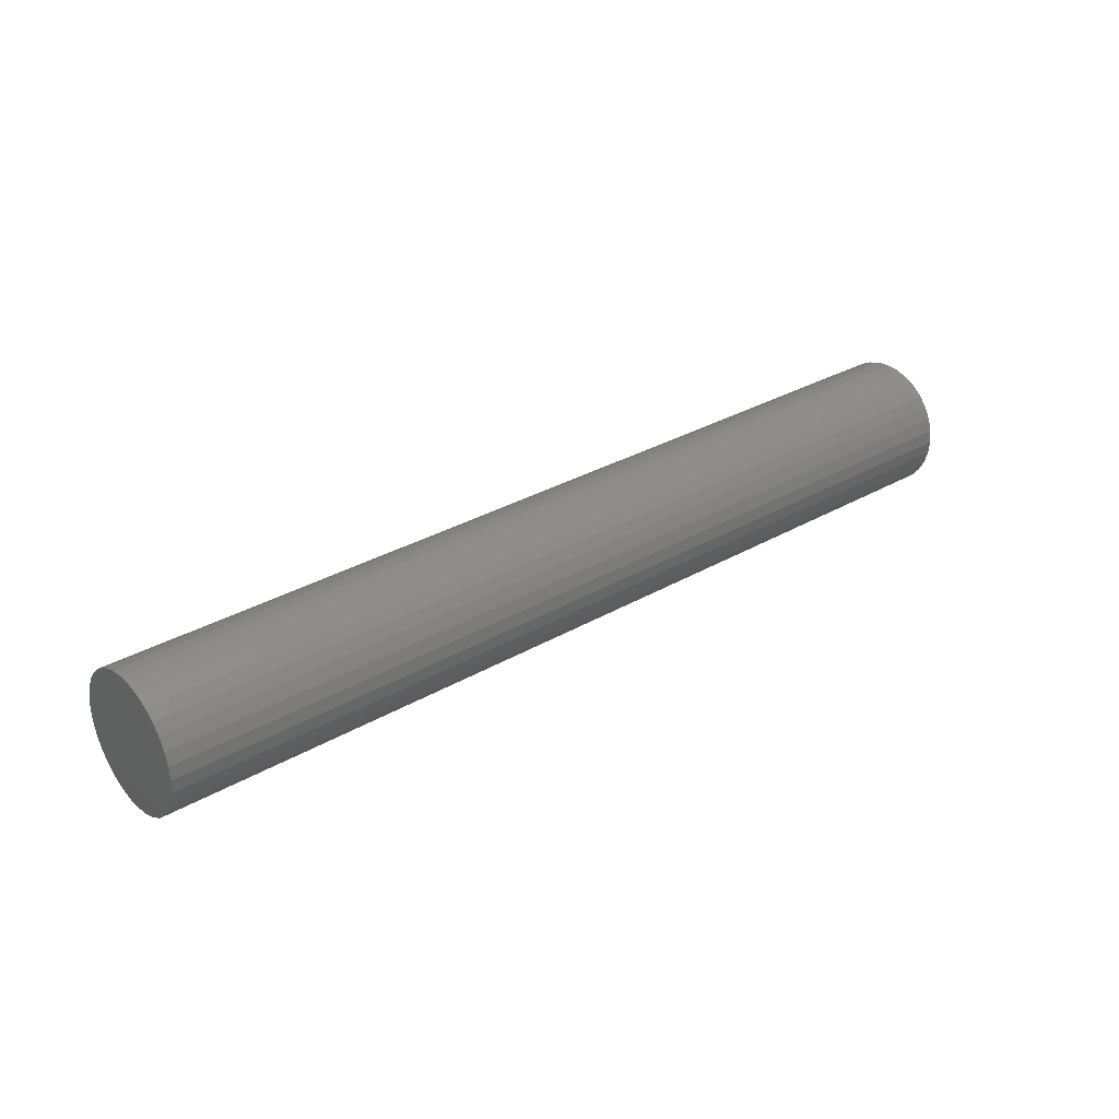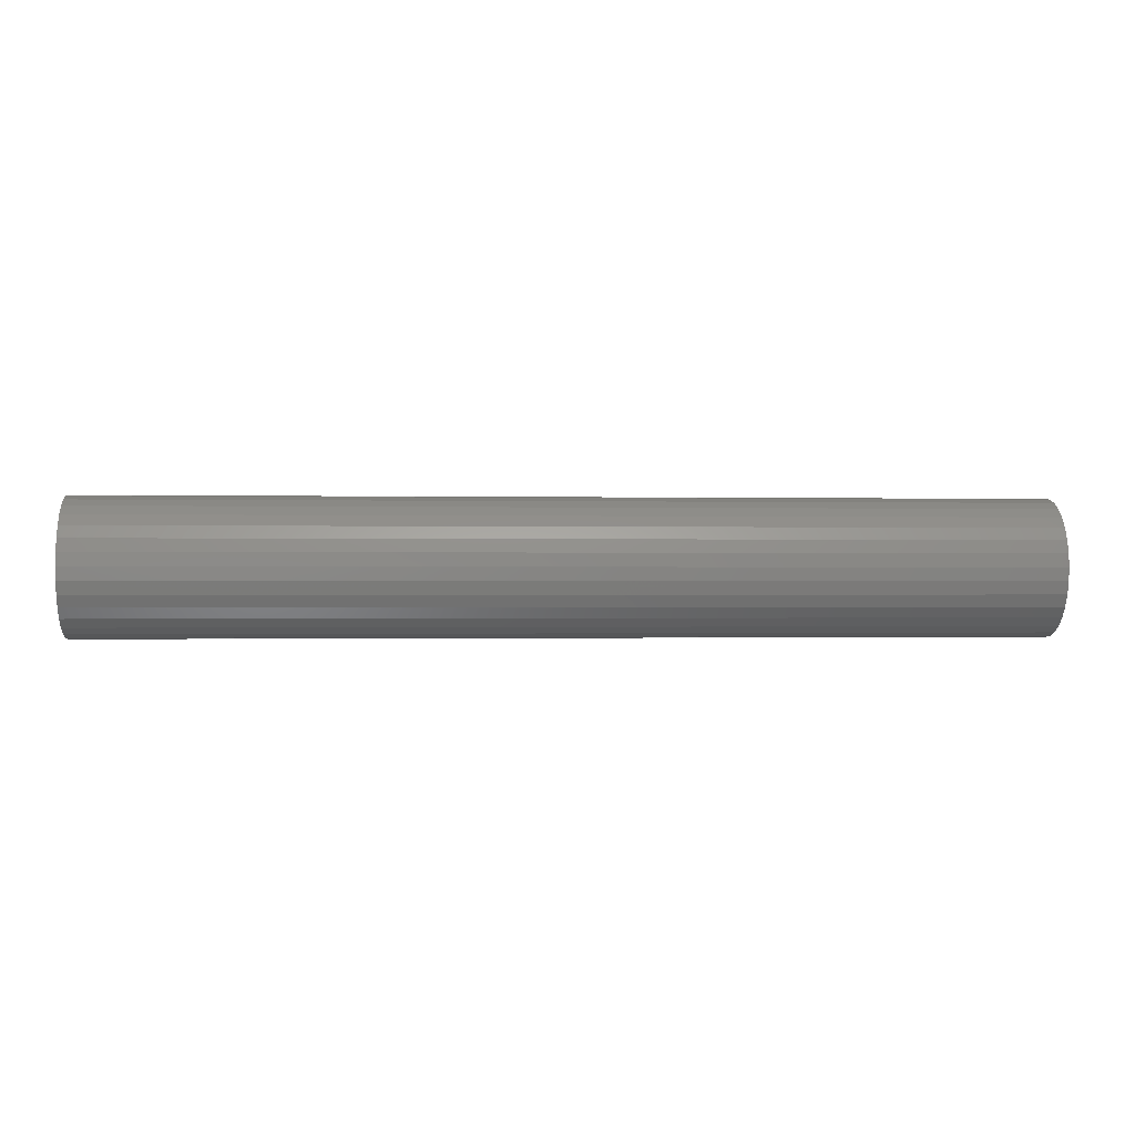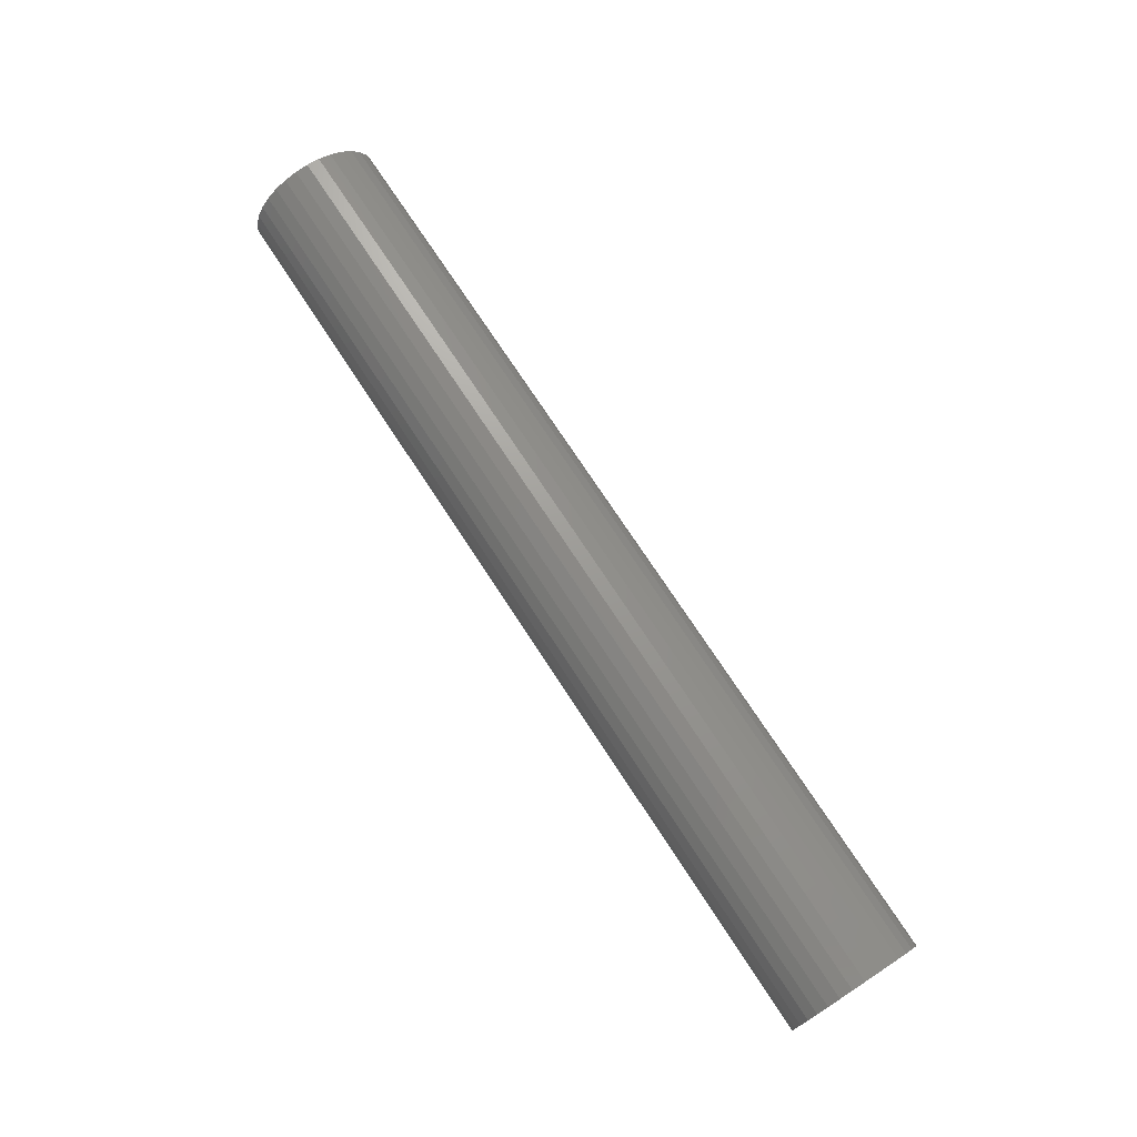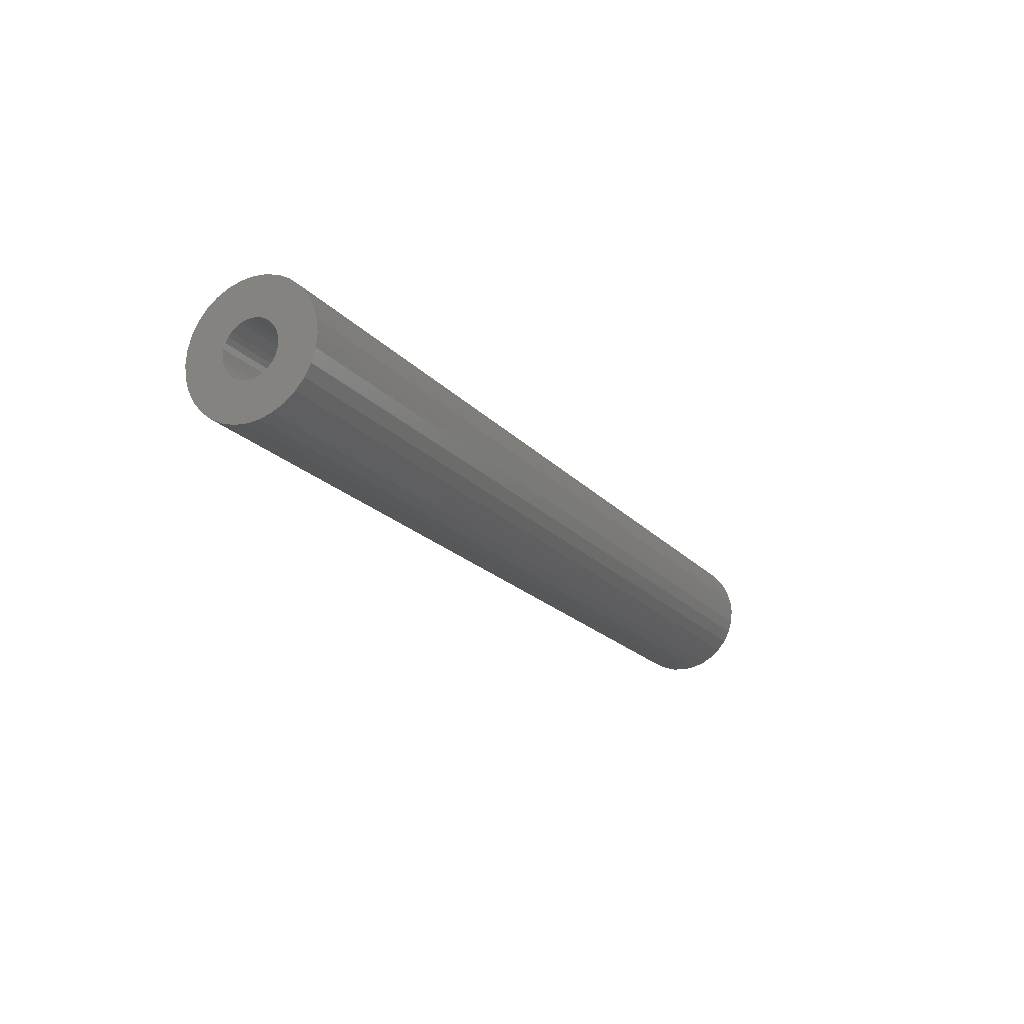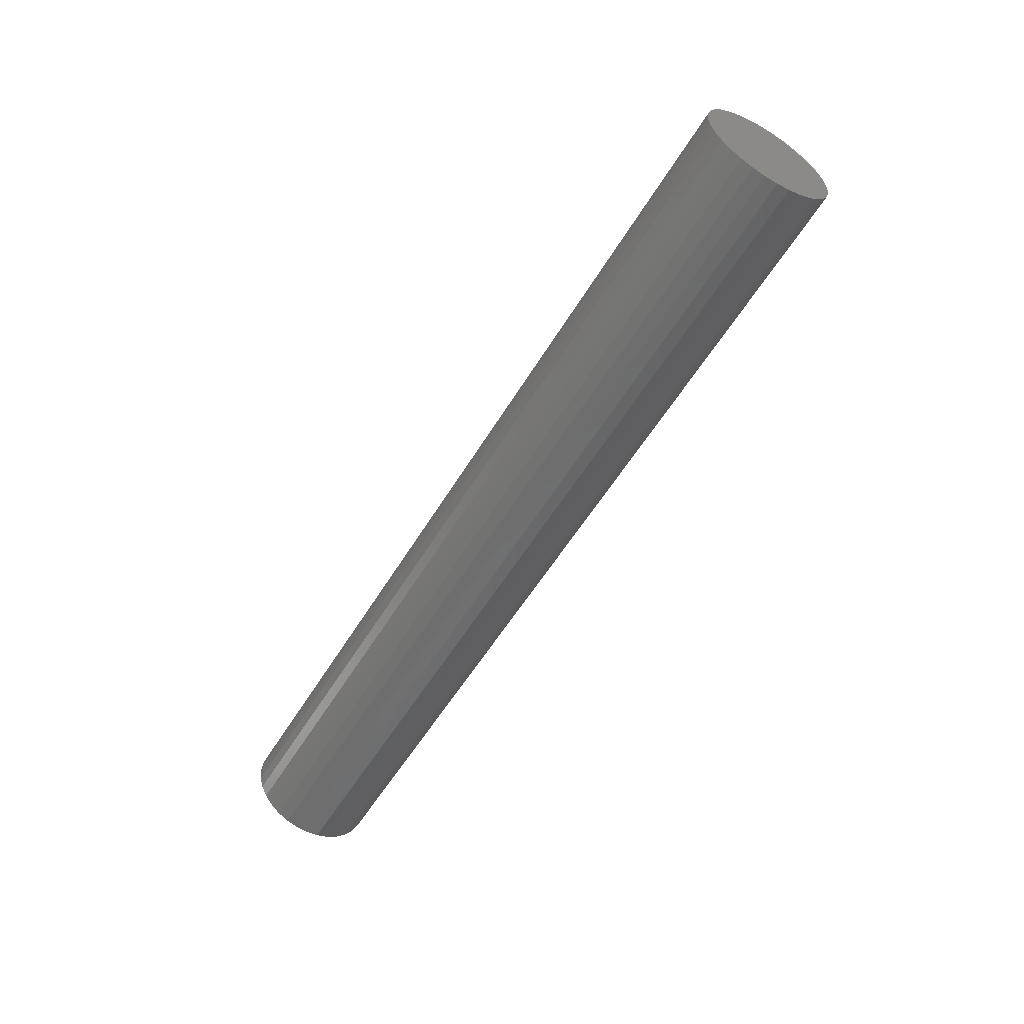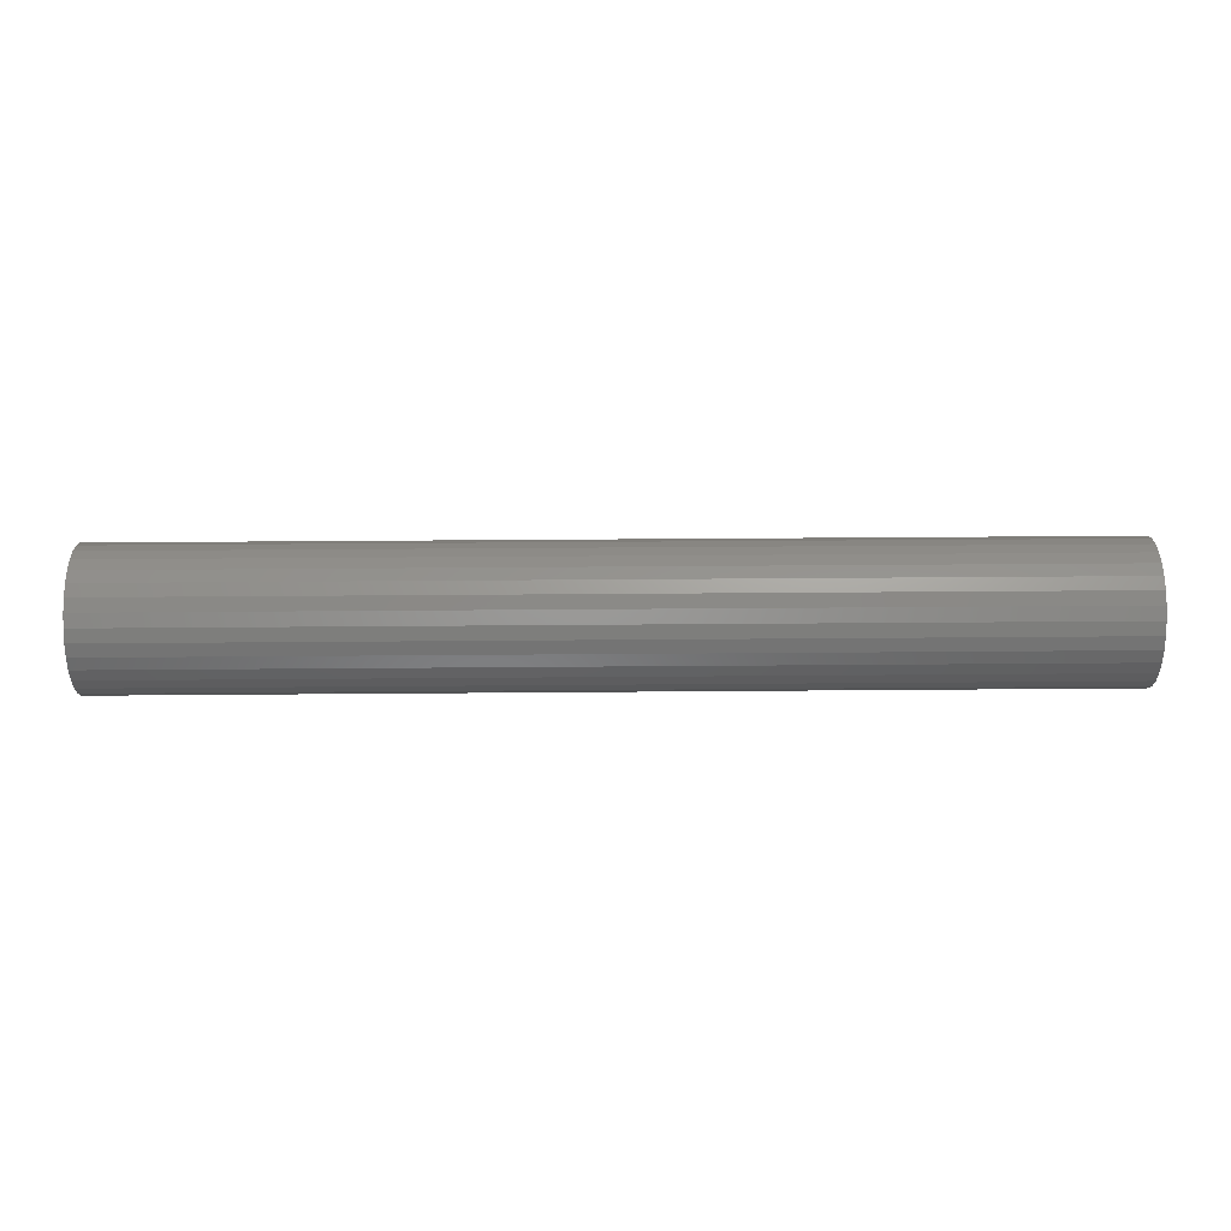
<metadata>
{"format":"stl","ext":"stl","renderer":"f3d","projection":"perspective","resolution":1024,"background":"white","views":[{"elev":30.4,"azim":-40.2,"up":"+Z"},{"elev":-0.5,"azim":-5.0,"up":"+Z"},{"elev":73.2,"azim":-123.1,"up":"+Z"},{"elev":-19.2,"azim":117.8,"up":"+Y"},{"elev":-55.4,"azim":-120.5,"up":"+Z"},{"elev":40.4,"azim":179.4,"up":"+Z"}]}
</metadata>
<code>
# stl→obj: 128 verts, 252 faces
v 0 -0.01821 0.01261
v 0 -0.05225 0.01052
v 0 -0.02031 0.008686
v 0 -0.0216 0.004428
v 0 -0.05225 -0.01052
v 0 -0.02031 -0.008686
v 0 -0.0216 -0.004428
v 0 -0.01821 -0.01261
v 0 -0.04918 -0.02064
v 0 -0.01539 -0.01605
v 0 -0.01195 -0.01887
v 0 -0.008028 -0.02097
v 0 0.04551 0.02997
v 0 0.005086 0.02226
v 0 0.009344 0.02097
v 0 0.01953 0.01261
v 0 0.02163 0.008686
v 0 0.05357 0.01052
v 0 0.02292 0.004428
v 0 0.02336 -5.257e-18
v 0 0.05357 -0.01052
v 0 0.02292 -0.004428
v 0 0.02163 -0.008686
v 0 0.01953 -0.01261
v 0 0.05461 -7.171e-18
v 0 -0.05329 6.042e-18
v 0 -0.02204 3.02e-19
v 0 0.0006579 0.0227
v 0 0.0388 0.03815
v 0 0.03063 0.04486
v 0 0.0213 0.04984
v 0 0.01118 0.05291
v 0 0.0006579 0.05395
v 0 -0.009867 0.05291
v 0 -0.01999 0.04984
v 0 -0.02931 0.04486
v 0 -0.03749 0.03815
v 0 -0.0442 0.02997
v 0 -0.00377 0.02226
v 0 -0.04918 0.02064
v 0 -0.01539 0.01605
v 0 -0.01195 0.01887
v 0 -0.008028 0.02097
v 0 0.0006579 -0.0227
v 0 -0.0442 -0.02997
v 0 -0.03749 -0.03815
v 0 -0.02931 -0.04486
v 0 -0.01999 -0.04984
v 0 -0.009867 -0.05291
v 0 0.0006579 -0.05395
v 0 0.01118 -0.05291
v 0 0.0213 -0.04984
v 0 0.03063 -0.04486
v 0 0.0388 -0.03815
v 0 0.04551 -0.02997
v 0 0.005086 -0.02226
v 0 -0.00377 -0.02226
v 0 0.0505 0.02064
v 0 0.01327 0.01887
v 0 0.01671 0.01605
v 0 0.0505 -0.02064
v 0 0.01671 -0.01605
v 0 0.01327 -0.01887
v 0 0.009344 -0.02097
v -0.7188 0.0006579 0.0227
v -0.7188 -0.00377 0.02226
v -0.7188 -0.008028 0.02097
v -0.7188 -0.01195 0.01887
v -0.7188 -0.01539 0.01605
v -0.7188 -0.01821 0.01261
v -0.7188 -0.02031 0.008686
v -0.7188 -0.0216 0.004428
v -0.7188 -0.02204 3.02e-19
v -0.7188 0.005086 0.02226
v -0.7188 0.009344 0.02097
v -0.7188 0.01327 0.01887
v -0.7188 0.01671 0.01605
v -0.7188 0.01953 0.01261
v -0.7188 0.02163 0.008686
v -0.7188 0.02292 0.004428
v -0.7188 0.02336 -1.082e-17
v -0.7188 0.0006579 -0.0227
v -0.7188 0.005086 -0.02226
v -0.7188 0.009344 -0.02097
v -0.7188 0.01327 -0.01887
v -0.7188 0.01671 -0.01605
v -0.7188 0.01953 -0.01261
v -0.7188 0.02163 -0.008686
v -0.7188 0.02292 -0.004428
v -0.7188 -0.00377 -0.02226
v -0.7188 -0.008028 -0.02097
v -0.7188 -0.01195 -0.01887
v -0.7188 -0.01539 -0.01605
v -0.7188 -0.01821 -0.01261
v -0.7188 -0.02031 -0.008686
v -0.7188 -0.0216 -0.004428
v -0.75 -0.009867 0.05291
v -0.75 0.0006579 0.05395
v -0.75 0.01118 0.05291
v -0.75 -0.01999 0.04984
v -0.75 0.0213 0.04984
v -0.75 -0.02931 0.04486
v -0.75 0.03063 0.04486
v -0.75 -0.03749 0.03815
v -0.75 0.0388 0.03815
v -0.75 -0.0442 0.02997
v -0.75 0.04551 0.02997
v -0.75 -0.04918 0.02064
v -0.75 0.0505 0.02064
v -0.75 -0.05225 0.01052
v -0.75 0.05357 0.01052
v -0.75 0.0505 -0.02064
v -0.75 -0.04918 -0.02064
v -0.75 0.05357 -0.01052
v -0.75 -0.0442 -0.02997
v -0.75 0.04551 -0.02997
v -0.75 -0.03749 -0.03815
v -0.75 0.0388 -0.03815
v -0.75 -0.02931 -0.04486
v -0.75 0.03063 -0.04486
v -0.75 -0.01999 -0.04984
v -0.75 0.0213 -0.04984
v -0.75 -0.009867 -0.05291
v -0.75 0.01118 -0.05291
v -0.75 0.0006579 -0.05395
v -0.75 -0.05225 -0.01052
v -0.75 -0.05329 6.042e-18
v -0.75 0.05461 -7.171e-18
f 1 2 3
f 4 3 2
f 5 6 7
f 8 6 5
f 5 9 8
f 10 8 9
f 11 10 9
f 11 9 12
f 13 14 15
f 16 17 18
f 18 17 19
f 20 18 19
f 21 22 23
f 21 23 24
f 25 18 20
f 25 20 22
f 25 22 21
f 26 5 7
f 26 7 27
f 26 27 4
f 26 4 2
f 28 14 13
f 28 13 29
f 28 29 30
f 28 30 31
f 28 31 32
f 28 32 33
f 28 33 34
f 28 34 35
f 28 35 36
f 28 36 37
f 28 37 38
f 28 38 39
f 40 2 1
f 40 1 41
f 40 41 42
f 40 42 43
f 40 43 39
f 40 39 38
f 44 45 46
f 44 46 47
f 44 47 48
f 44 48 49
f 44 49 50
f 44 50 51
f 44 51 52
f 44 52 53
f 44 53 54
f 44 54 55
f 44 55 56
f 45 44 57
f 45 57 12
f 45 12 9
f 58 13 15
f 58 15 59
f 58 59 60
f 58 60 16
f 58 16 18
f 61 21 24
f 61 24 62
f 61 62 63
f 61 63 64
f 61 64 56
f 61 56 55
f 65 39 66
f 66 39 43
f 66 43 67
f 67 43 42
f 67 42 68
f 68 42 41
f 68 41 69
f 69 41 1
f 69 1 70
f 70 1 3
f 70 3 71
f 71 3 4
f 71 4 72
f 72 4 27
f 72 27 73
f 39 65 28
f 28 65 74
f 28 74 14
f 14 74 75
f 14 75 15
f 15 75 76
f 15 76 59
f 59 76 77
f 59 77 60
f 60 77 78
f 60 78 16
f 16 78 79
f 16 79 17
f 17 79 80
f 17 80 19
f 19 80 81
f 19 81 20
f 82 56 83
f 83 56 64
f 83 64 84
f 84 64 63
f 84 63 85
f 85 63 62
f 85 62 86
f 86 62 24
f 86 24 87
f 87 24 23
f 87 23 88
f 88 23 22
f 88 22 89
f 89 22 20
f 89 20 81
f 56 82 44
f 44 82 90
f 44 90 57
f 57 90 91
f 57 91 12
f 12 91 92
f 12 92 11
f 11 92 93
f 11 93 10
f 10 93 94
f 10 94 8
f 8 94 95
f 8 95 6
f 6 95 96
f 6 96 7
f 7 96 73
f 7 73 27
f 65 66 67
f 74 65 67
f 74 67 75
f 75 67 68
f 75 68 76
f 76 68 69
f 76 69 77
f 77 69 70
f 77 70 78
f 78 70 71
f 78 71 79
f 79 71 72
f 79 72 80
f 89 95 88
f 88 95 94
f 88 94 87
f 87 94 93
f 87 93 86
f 86 93 92
f 86 92 85
f 85 92 91
f 85 91 84
f 84 91 90
f 84 90 82
f 84 82 83
f 80 72 81
f 81 72 73
f 81 73 89
f 89 73 96
f 89 96 95
f 97 98 99
f 99 100 97
f 101 100 99
f 102 100 101
f 103 102 101
f 104 102 103
f 105 104 103
f 106 104 105
f 107 106 105
f 108 106 107
f 109 108 107
f 110 108 109
f 111 110 109
f 112 113 114
f 115 113 112
f 116 115 112
f 117 115 116
f 118 117 116
f 119 117 118
f 120 119 118
f 121 119 120
f 122 121 120
f 123 121 122
f 124 123 122
f 124 125 123
f 113 126 114
f 114 126 127
f 114 127 128
f 128 127 110
f 128 110 111
f 128 25 114
f 114 25 21
f 114 21 112
f 112 21 61
f 112 61 116
f 116 61 55
f 116 55 118
f 118 55 54
f 118 54 120
f 120 54 53
f 120 53 122
f 122 53 52
f 122 52 124
f 124 52 51
f 124 51 125
f 125 51 50
f 125 50 123
f 123 50 49
f 123 49 121
f 121 49 48
f 121 48 119
f 119 48 47
f 119 47 117
f 117 47 46
f 117 46 115
f 115 46 45
f 115 45 113
f 113 45 9
f 113 9 126
f 126 9 5
f 126 5 127
f 127 5 26
f 127 26 110
f 110 26 2
f 110 2 108
f 108 2 40
f 108 40 106
f 106 40 38
f 106 38 104
f 104 38 37
f 104 37 102
f 102 37 36
f 102 36 100
f 100 36 35
f 100 35 97
f 97 35 34
f 97 34 98
f 98 34 33
f 98 33 99
f 99 33 32
f 99 32 101
f 101 32 31
f 101 31 103
f 103 31 30
f 103 30 105
f 105 30 29
f 105 29 107
f 107 29 13
f 107 13 109
f 109 13 58
f 109 58 111
f 111 58 18
f 111 18 128
f 128 18 25

</code>
